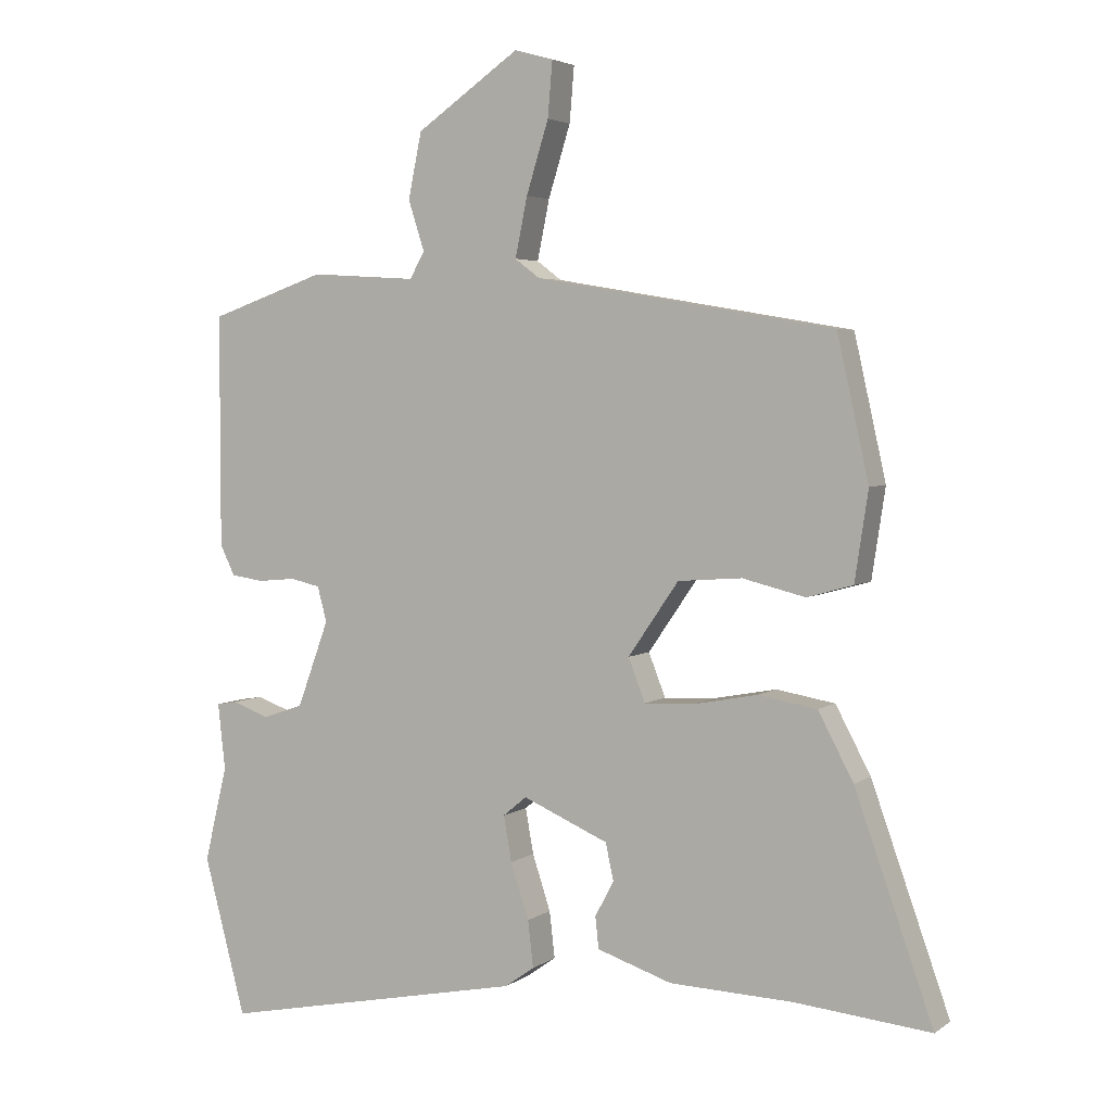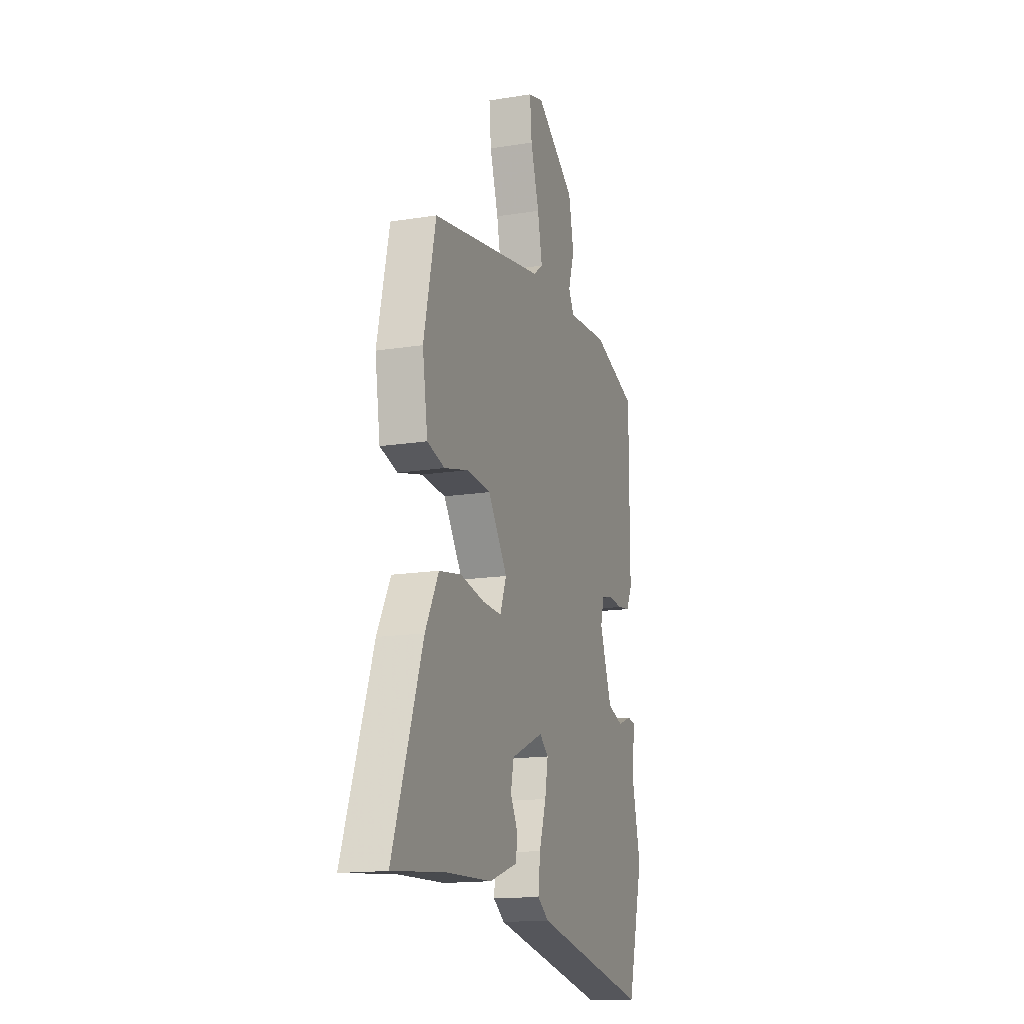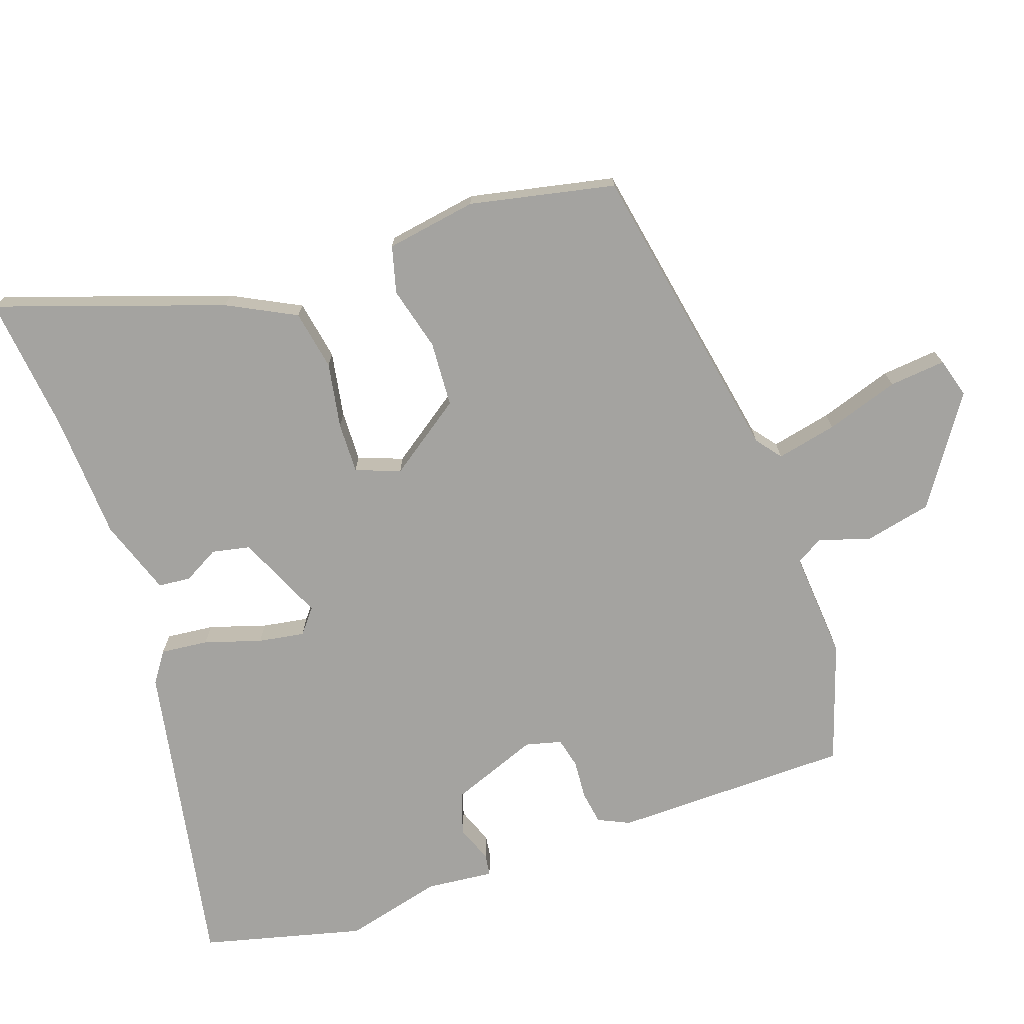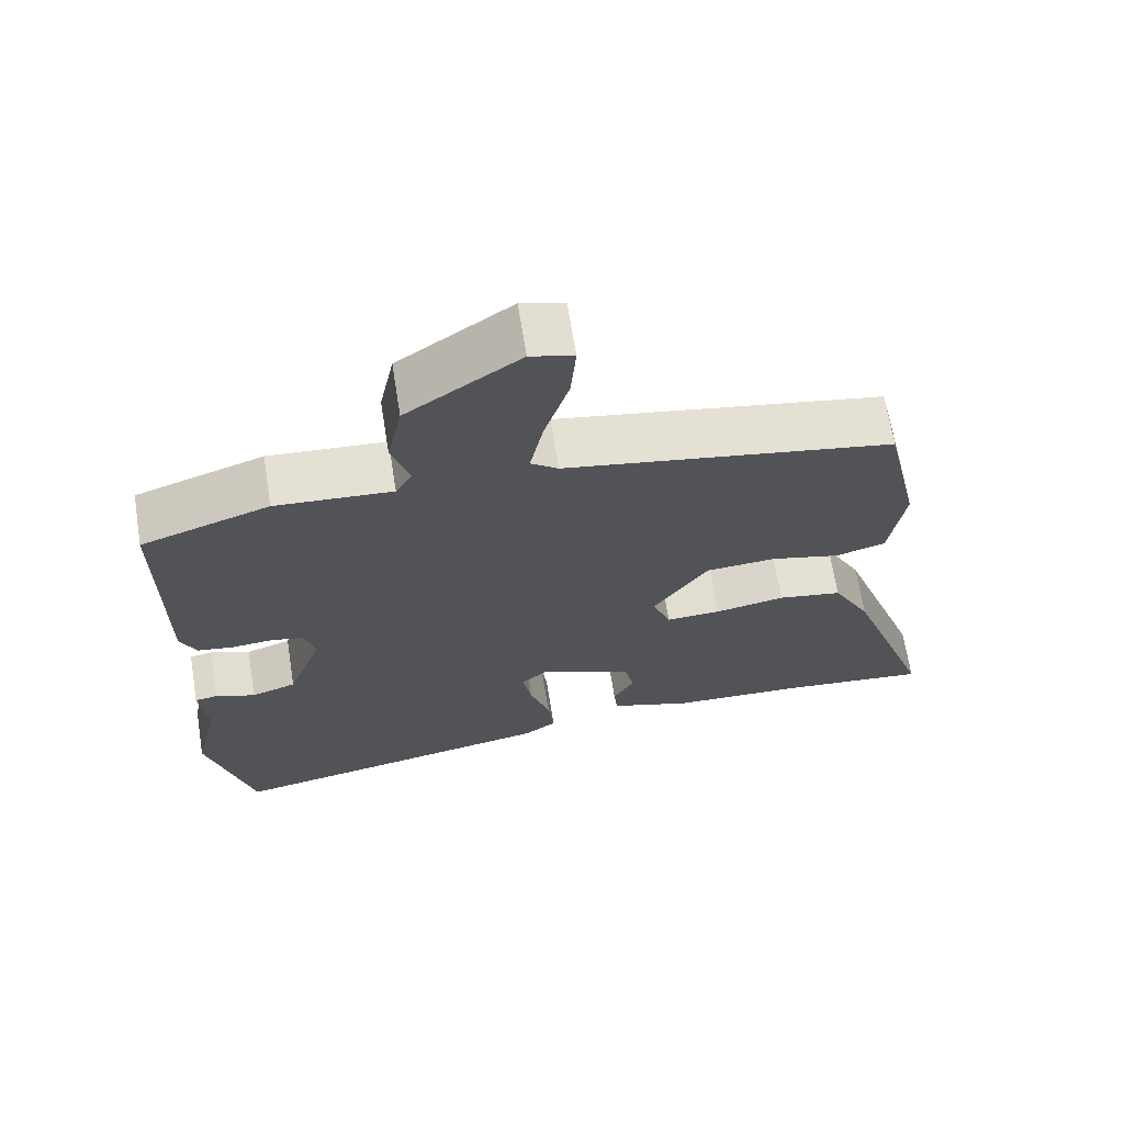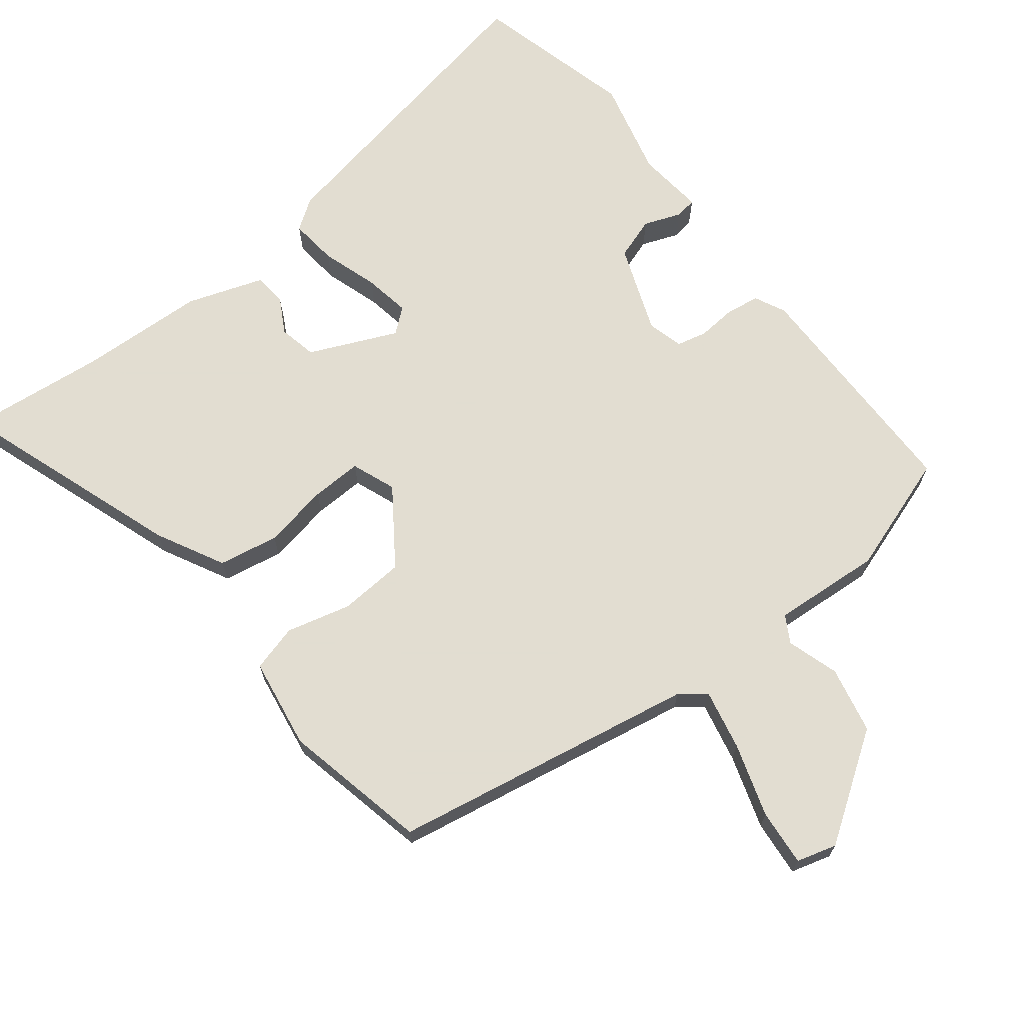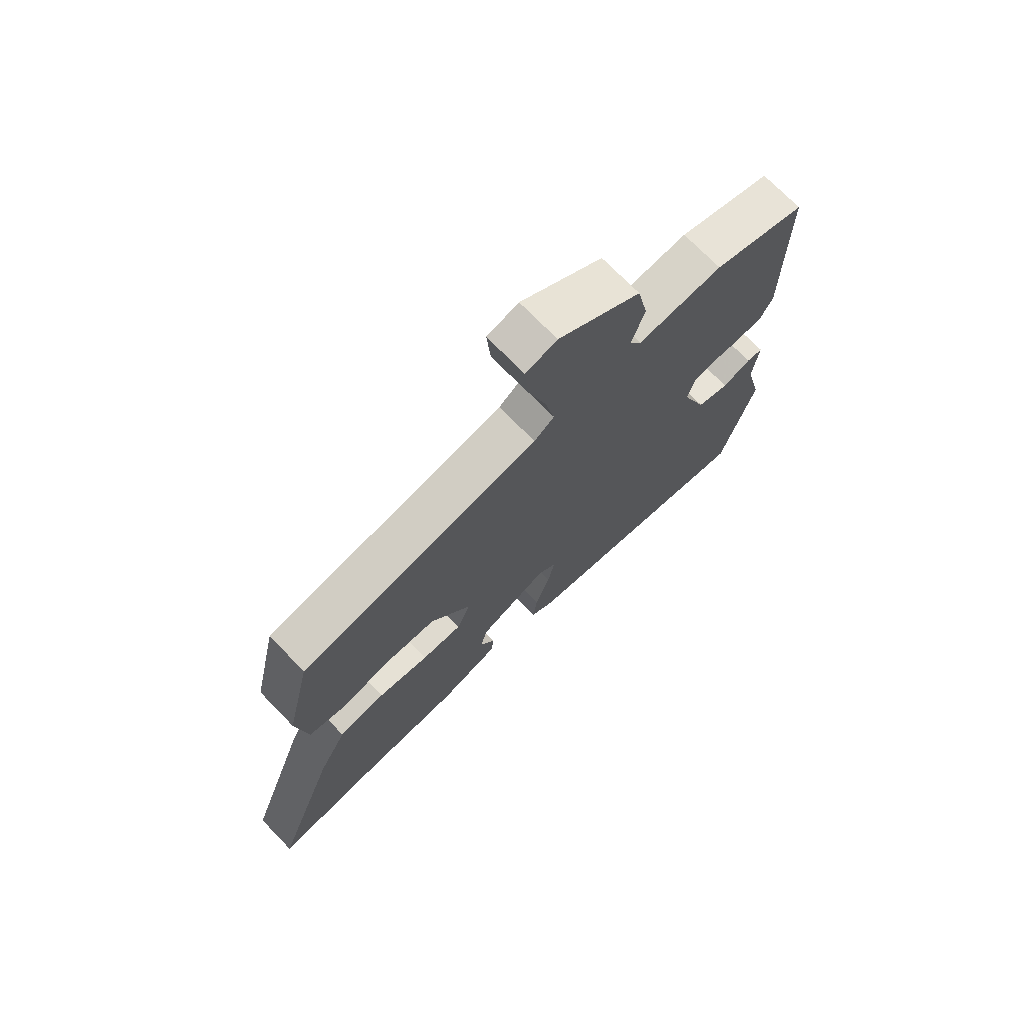
<metadata>
{"format":"obj","ext":"obj","renderer":"f3d","projection":"perspective","resolution":1024,"background":"white","views":[{"elev":3.8,"azim":-153.8,"up":"+Z"},{"elev":-15.4,"azim":-71.2,"up":"+Z"},{"elev":-72.8,"azim":-70.1,"up":"+Y"},{"elev":67.4,"azim":170.9,"up":"+Z"},{"elev":68.6,"azim":-37.6,"up":"+Y"},{"elev":72.9,"azim":-44.2,"up":"+Z"}]}
</metadata>
<code>
v 0.533 0.07 -0.375
v 0.471 0.07 -0.609
v 0.017 0.07 -0.518
v -0.027 0.07 -0.487
v -0.019 0.07 -0.418
v 0.008 0.07 -0.336
v 0.02 0.07 -0.269
v -0.015 0.07 -0.24
v -0.142 0.07 -0.295
v -0.154 0.07 -0.35
v -0.126 0.07 -0.402
v -0.131 0.07 -0.449
v -0.242 0.07 -0.486
v -0.426 0.07 -0.493
v -0.626 0.07 -0.513
v -0.51 0.07 -0.186
v -0.458 0.07 -0.088
v -0.371 0.07 -0.073
v -0.276 0.07 -0.091
v -0.202 0.07 -0.094
v -0.177 0.07 -0.03
v -0.252 0.07 0.079
v -0.347 0.07 0.086
v -0.44 0.07 0.063
v -0.508 0.07 0.082
v -0.528 0.07 0.214
v -0.481 0.07 0.424
v -0.037 0.07 0.5
v 0 0.07 0.528
v -0.018 0.07 0.616
v -0.051 0.07 0.722
v -0.058 0.07 0.804
v 0 0.07 0.82
v 0.153 0.07 0.714
v 0.173 0.07 0.617
v 0.149 0.07 0.542
v 0.171 0.07 0.503
v 0.329 0.07 0.513
v 0.502 0.07 0.453
v 0.502 0.07 0.108
v 0.48 0.07 0.063
v 0.431 0.07 0.056
v 0.375 0.07 0.061
v 0.331 0.07 0.051
v 0.317 0.07 -0.001
v 0.364 0.07 -0.129
v 0.425 0.07 -0.15
v 0.479 0.07 -0.13
v 0.51 0.07 -0.135
v 0.499 0.07 -0.233
v 0.533 0 -0.375
v 0.471 0 -0.609
v 0.017 0 -0.518
v -0.027 0 -0.487
v -0.019 0 -0.418
v 0.008 0 -0.336
v 0.02 0 -0.269
v -0.015 0 -0.24
v -0.142 0 -0.295
v -0.154 0 -0.35
v -0.126 0 -0.402
v -0.131 0 -0.449
v -0.242 0 -0.486
v -0.426 0 -0.493
v -0.626 0 -0.513
v -0.51 0 -0.186
v -0.458 0 -0.088
v -0.371 0 -0.073
v -0.276 0 -0.091
v -0.202 0 -0.094
v -0.177 0 -0.03
v -0.252 0 0.079
v -0.347 0 0.086
v -0.44 0 0.063
v -0.508 0 0.082
v -0.528 0 0.214
v -0.481 0 0.424
v -0.037 0 0.5
v 0 0 0.528
v -0.018 0 0.616
v -0.051 0 0.722
v -0.058 0 0.804
v 0 0 0.82
v 0.153 0 0.714
v 0.173 0 0.617
v 0.149 0 0.542
v 0.171 0 0.503
v 0.329 0 0.513
v 0.502 0 0.453
v 0.502 0 0.108
v 0.48 0 0.063
v 0.431 0 0.056
v 0.375 0 0.061
v 0.331 0 0.051
v 0.317 0 -0.001
v 0.364 0 -0.129
v 0.425 0 -0.15
v 0.479 0 -0.13
v 0.51 0 -0.135
v 0.499 0 -0.233
f 47 48 49 50
f 46 47 50 1
f 40 41 42 43
f 40 43 44
f 37 38 39 40
f 37 40 44
f 36 37 44 45
f 34 35 36
f 33 34 36
f 30 31 32 33
f 29 30 33 36
f 28 29 36 45
f 23 24 25 26
f 22 23 26 27
f 21 22 27 28
f 16 17 18 19
f 14 15 16 19
f 14 19 20
f 13 14 20
f 10 11 12 13
f 9 10 13 20
f 8 9 20 21
f 3 4 5 6
f 3 6 7
f 46 1 2 3
f 46 3 7
f 21 28 45 46
f 7 8 21 46
f 100 99 98 97
f 51 100 97 96
f 93 92 91 90
f 94 93 90
f 90 89 88 87
f 94 90 87
f 95 94 87 86
f 86 85 84
f 86 84 83
f 83 82 81 80
f 86 83 80 79
f 95 86 79 78
f 76 75 74 73
f 77 76 73 72
f 78 77 72 71
f 69 68 67 66
f 69 66 65 64
f 70 69 64
f 70 64 63
f 63 62 61 60
f 70 63 60 59
f 71 70 59 58
f 56 55 54 53
f 57 56 53
f 53 52 51 96
f 57 53 96
f 96 95 78 71
f 96 71 58 57
f 1 51 52 2
f 2 52 53 3
f 3 53 54 4
f 4 54 55 5
f 5 55 56 6
f 6 56 57 7
f 7 57 58 8
f 8 58 59 9
f 9 59 60 10
f 10 60 61 11
f 11 61 62 12
f 12 62 63 13
f 13 63 64 14
f 14 64 65 15
f 15 65 66 16
f 16 66 67 17
f 17 67 68 18
f 18 68 69 19
f 19 69 70 20
f 20 70 71 21
f 21 71 72 22
f 22 72 73 23
f 23 73 74 24
f 24 74 75 25
f 25 75 76 26
f 26 76 77 27
f 27 77 78 28
f 28 78 79 29
f 29 79 80 30
f 30 80 81 31
f 31 81 82 32
f 32 82 83 33
f 33 83 84 34
f 34 84 85 35
f 35 85 86 36
f 36 86 87 37
f 37 87 88 38
f 38 88 89 39
f 39 89 90 40
f 40 90 91 41
f 41 91 92 42
f 42 92 93 43
f 43 93 94 44
f 44 94 95 45
f 45 95 96 46
f 46 96 97 47
f 47 97 98 48
f 48 98 99 49
f 49 99 100 50
f 50 100 51 1

</code>
